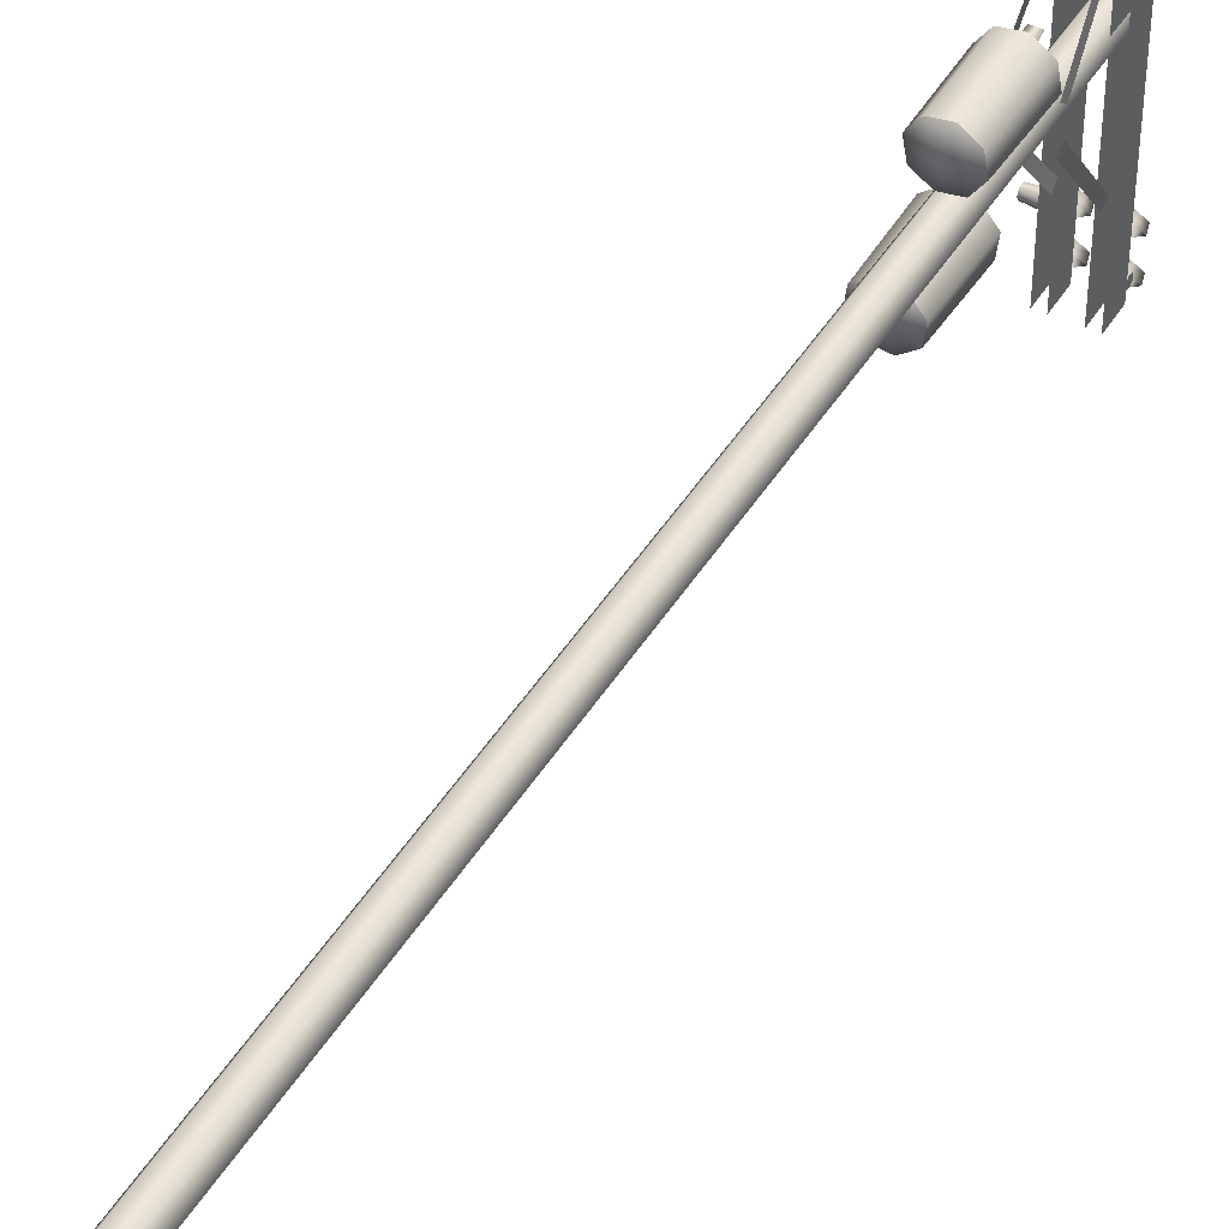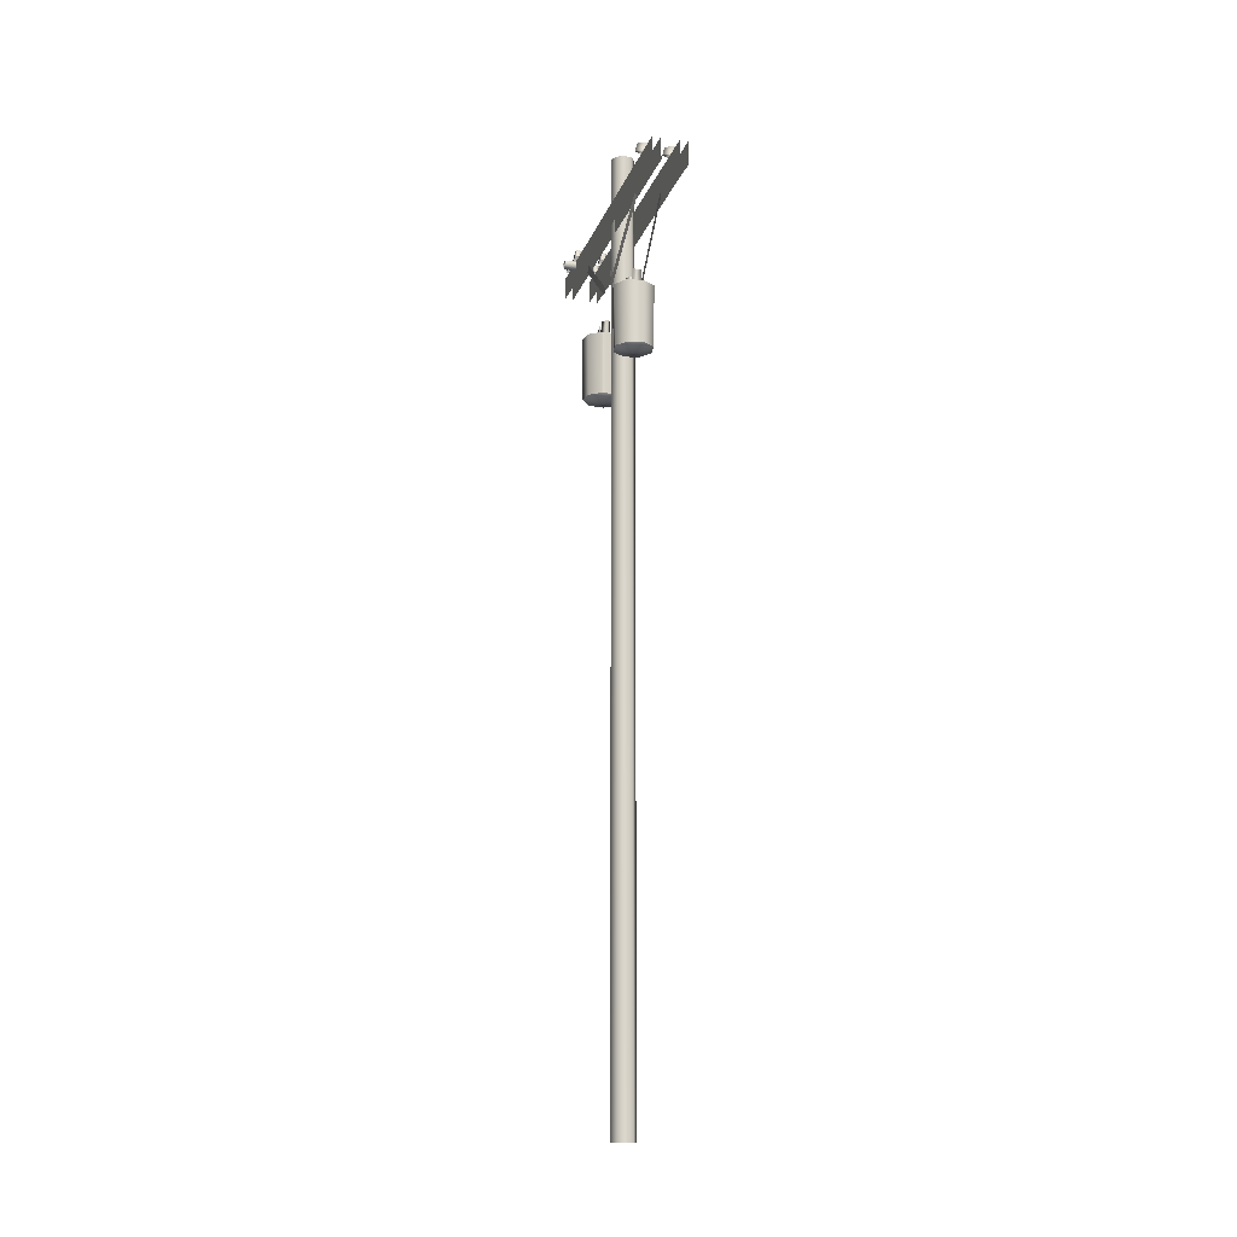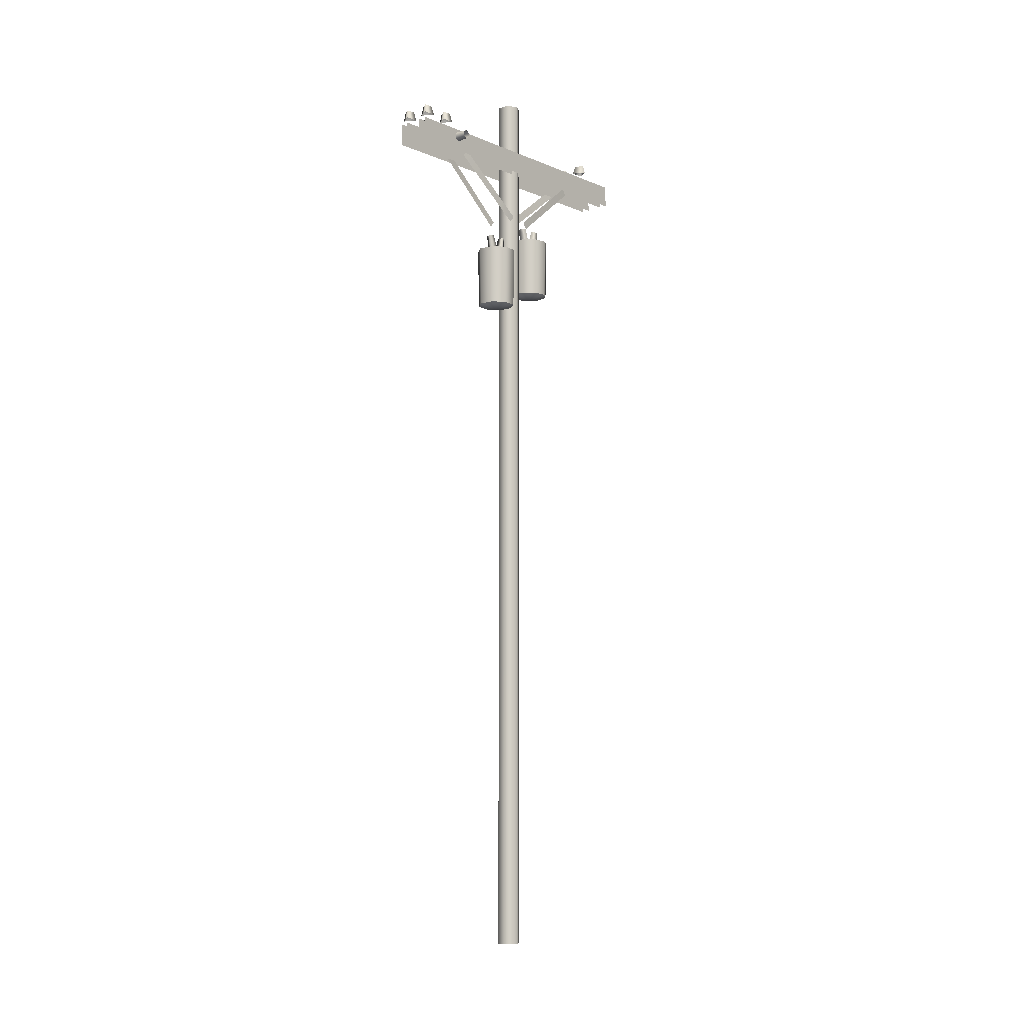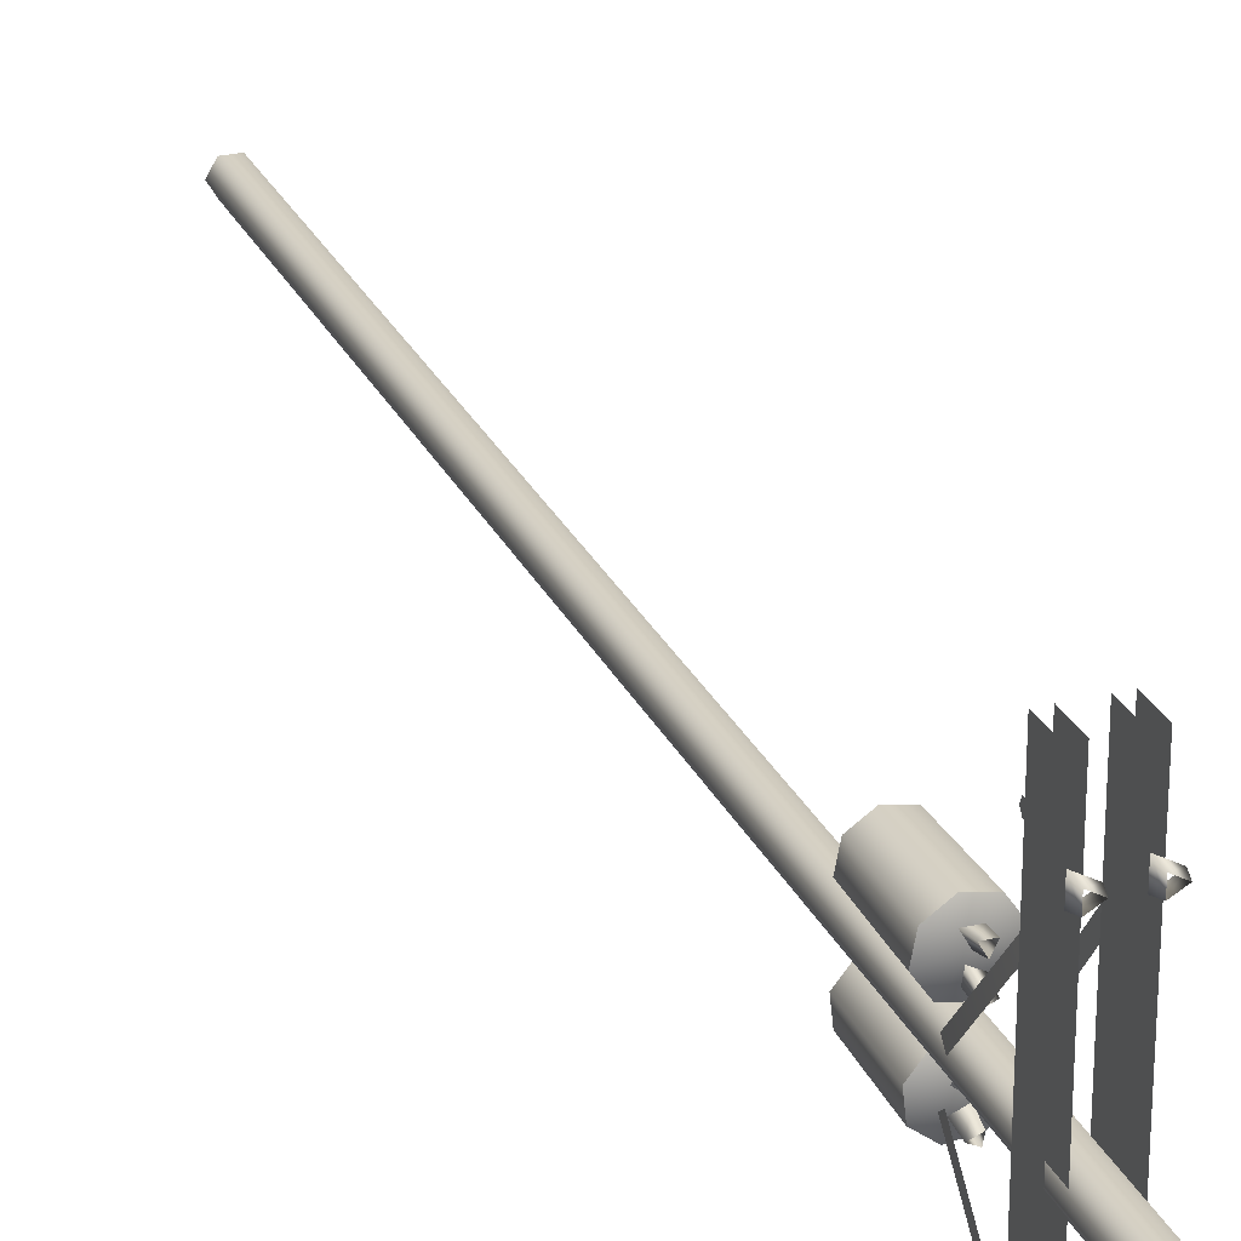
<metadata>
{"format":"obj","ext":"obj","renderer":"f3d","projection":"perspective","resolution":1024,"background":"white","views":[{"elev":45.2,"azim":29.7,"up":"+Z"},{"elev":-16.0,"azim":-16.0,"up":"+Y"},{"elev":-7.9,"azim":-138.7,"up":"+Y"},{"elev":26.5,"azim":159.2,"up":"+Z"}]}
</metadata>
<code>
g default
v 7.037 0 12.19
v -7.038 0 -12.19
v 7.037 1104 -12.19
v -7.038 1104 12.19
v 7.037 1104 12.19
v -7.038 1104 -12.19
v 14.07 0 0
v -14.08 0 0
v 14.07 1104 0
v -14.08 1104 0
v 7.037 0 -12.19
v -7.038 0 12.19
v -37.42 1029 -129.5
v -37.41 1023 -129.8
v -37.48 1021 -125.4
v -37.54 1023 -120.8
v -37.54 1028 -120.5
v -37.48 1031 -124.9
v -23.59 1023 -130.6
v -23.6 1029 -130.3
v -23.68 1032 -124.7
v -23.75 1029 -119.3
v -23.75 1022 -119.6
v -23.67 1019 -125.3
v -19.3 851.4 28.65
v -22.53 851.4 46.08
v -12.49 851.4 60.69
v 4.943 851.4 63.92
v 19.55 851.4 53.87
v 22.78 851.4 36.44
v 12.74 851.4 21.83
v -4.689 851.4 18.6
v -0.08152 846.9 41.07
v -20.42 925.1 27.92
v -23.84 925.1 46.35
v -13.22 925.1 61.81
v 5.22 925.1 65.22
v 20.67 925.1 54.6
v 24.09 925.1 36.17
v 13.47 925.1 20.71
v -4.966 925.1 17.3
v -0.08152 927.8 41.07
v -10.7 1036 -184.5
v -10.7 1036 184.5
v -10.7 1009 184.5
v -10.7 1009 -184.5
v -20.3 1036 -184.5
v -20.3 1009 -184.5
v -20.3 1009 184.5
v -20.3 1036 184.5
v -20.3 1009 0
v -10.7 1009 0
v -10.7 1036 0
v -20.3 1036 0
v 10.7 1009 184.5
v 10.7 1009 -184.5
v 10.7 1036 -184.5
v 10.7 1036 184.5
v 20.3 1009 184.5
v 20.3 1036 184.5
v 20.3 1036 -184.5
v 20.3 1009 -184.5
v 20.3 1036 0
v 10.7 1036 0
v 10.7 1009 0
v 20.3 1009 0
v 10.08 820.9 -33.04
v 8.074 820.9 -50.65
v -5.8 820.9 -61.69
v -23.41 820.9 -59.68
v -34.45 820.9 -45.8
v -32.44 820.9 -28.19
v -18.57 820.9 -17.16
v -0.9547 820.9 -19.16
v -11.93 816.5 -39.3
v 11.36 894.6 -32.67
v 9.242 894.6 -51.3
v -5.432 894.6 -62.97
v -24.06 894.6 -60.85
v -35.73 894.6 -46.17
v -33.61 894.6 -27.54
v -18.94 894.6 -15.87
v -0.3081 894.6 -17.99
v -11.93 897.3 -39.3
v 27 1026 149.9
v 27 1021 149.5
v 27 1018 153.5
v 27 1021 157.9
v 27 1025 158.3
v 27 1028 154.3
v 22.66 1015 149.6
v 22.66 1018 162.2
v 22.66 1031 158.9
v 22.66 1028 146.3
v 27 1028 -157.2
v 27 1024 -160.6
v 27 1020 -159.3
v 27 1019 -154.5
v 27 1022 -151.2
v 27 1027 -152.5
v 22.66 1016 -161.5
v 22.66 1017 -148.5
v 22.66 1030 -149.6
v 22.66 1029 -162.6
v -24.74 1044 132.1
v -10.6 1044 124
v -10.6 1044 140.3
v -21.72 1054 132.1
v -12.11 1054 126.6
v -12.11 1054 137.7
v -20.03 1044 -133.5
v -20.03 1044 -149.8
v -5.886 1044 -141.7
v -18.52 1054 -136.1
v -18.52 1054 -147.2
v -8.906 1054 -141.7
v -20.03 1044 -167.5
v -20.03 1044 -183.8
v -5.886 1044 -175.6
v -18.52 1054 -170.1
v -18.52 1054 -181.2
v -8.906 1054 -175.6
v -16.04 914.1 -30.61
v -11.71 912.8 -22.82
v -7.042 914.2 -30.4
v -16.98 900 -33.75
v -5.896 900 -33.5
v -11.65 898.4 -24.17
v -14.3 914.7 -46.74
v -6.403 913.7 -50.94
v -14.1 912.5 -55.45
v -14.59 898.2 -52.88
v -5.109 899.7 -47.33
v -14.83 901 -42.16
v -3.795 942.8 54.19
v 5.206 942.9 54.39
v 0.8766 944.2 46.61
v -4.761 928.5 52.22
v 0.9937 930.2 42.89
v 6.325 928.5 52.48
v -4.434 943.2 28.52
v 3.261 944.4 33.03
v 3.46 942.1 24.32
v -5.548 929.2 32.09
v 4.175 927.9 26.92
v 3.931 930.7 37.65
v 6.624 1044 132.1
v 20.77 1044 124
v 20.77 1044 140.3
v 9.644 1054 132.1
v 19.26 1054 126.6
v 19.26 1054 137.7
v 11.34 1044 -133.5
v 11.34 1044 -149.8
v 25.48 1044 -141.7
v 12.85 1054 -136.1
v 12.85 1054 -147.2
v 22.46 1054 -141.7
v 11.34 1044 -167.5
v 11.34 1044 -183.8
v 25.48 1044 -175.6
v 12.85 1054 -170.1
v 12.85 1054 -181.2
v 22.46 1054 -175.6
v -14.21 1017 -98.99
v -13.54 1009 -104.8
v -17.93 947.1 -11.13
v -17.27 939.6 -16.97
v 14.21 1017 -98.99
v 13.54 1009 -104.8
v 17.93 947.1 -11.13
v 17.27 939.6 -16.97
v -14.21 1013 96.6
v -13.54 1006 102.4
v -17.93 943.9 8.727
v -17.27 936.5 14.58
v 14.21 1017 98.99
v 13.54 1009 104.8
v 17.93 947.1 11.13
v 17.27 939.6 16.97
g powerlinesF_LOD2 powerlinesF
f 8 12 4 10
f 7 11 3 9
f 2 8 10 6
f 7 9 5 1
f 1 5 4 12
f 11 2 6 3
f 45 52 53 44
f 52 46 43 53
f 50 54 51 49
f 54 47 48 51
f 57 56 65 64
f 64 65 55 58
f 62 61 63 66
f 66 63 60 59
f 92 91 94 93
f 88 87 86 85
f 85 90 89 88
f 102 101 104 103
f 98 97 96 95
f 98 95 100 99
f 42 36 37
f 33 30 29
f 42 35 36
f 36 27 28 37
f 42 34 35
f 33 29 28
f 42 41 34
f 36 35 26 27
f 33 28 27
f 33 27 26
f 35 34 25 26
f 33 26 25
f 34 41 32 25
f 33 25 32
f 41 40 31 32
f 40 39 30 31
f 39 38 29 30
f 42 40 41
f 33 32 31
f 42 39 40
f 42 38 39
f 38 37 28 29
f 33 31 30
f 42 37 38
f 81 72 73 82
f 81 80 71 72
f 84 82 83
f 75 74 73
f 84 81 82
f 84 80 81
f 80 79 70 71
f 75 73 72
f 84 79 80
f 84 78 79
f 75 72 71
f 84 77 78
f 78 69 70 79
f 84 76 77
f 75 71 70
f 84 83 76
f 78 77 68 69
f 75 70 69
f 75 69 68
f 77 76 67 68
f 75 68 67
f 83 74 67 76
f 75 67 74
f 83 82 73 74
f 126 123 125 127
f 128 127 125 124
f 126 128 124 123
f 132 131 130 133
f 134 133 130 129
f 134 129 131 132
f 140 139 137 136
f 138 140 136 135
f 138 135 137 139
f 144 141 143 145
f 146 145 143 142
f 144 146 142 141
f 147 149 152 150
f 149 148 151 152
f 148 147 150 151
f 105 107 110 108
f 107 106 109 110
f 105 108 109 106
f 113 116 114 111
f 113 112 115 116
f 112 111 114 115
f 118 121 122 119
f 118 117 120 121
f 117 119 122 120
f 160 159 162 163
f 159 161 164 162
f 161 160 163 164
f 155 158 156 153
f 155 154 157 158
f 156 157 154 153
f 21 18 17 22
f 21 20 13 18
f 22 17 16 23
f 24 23 16 15
f 24 15 14 19
f 20 19 14 13
f 166 168 167 165
f 170 169 171 172
f 176 174 173 175
f 178 180 179 177

</code>
